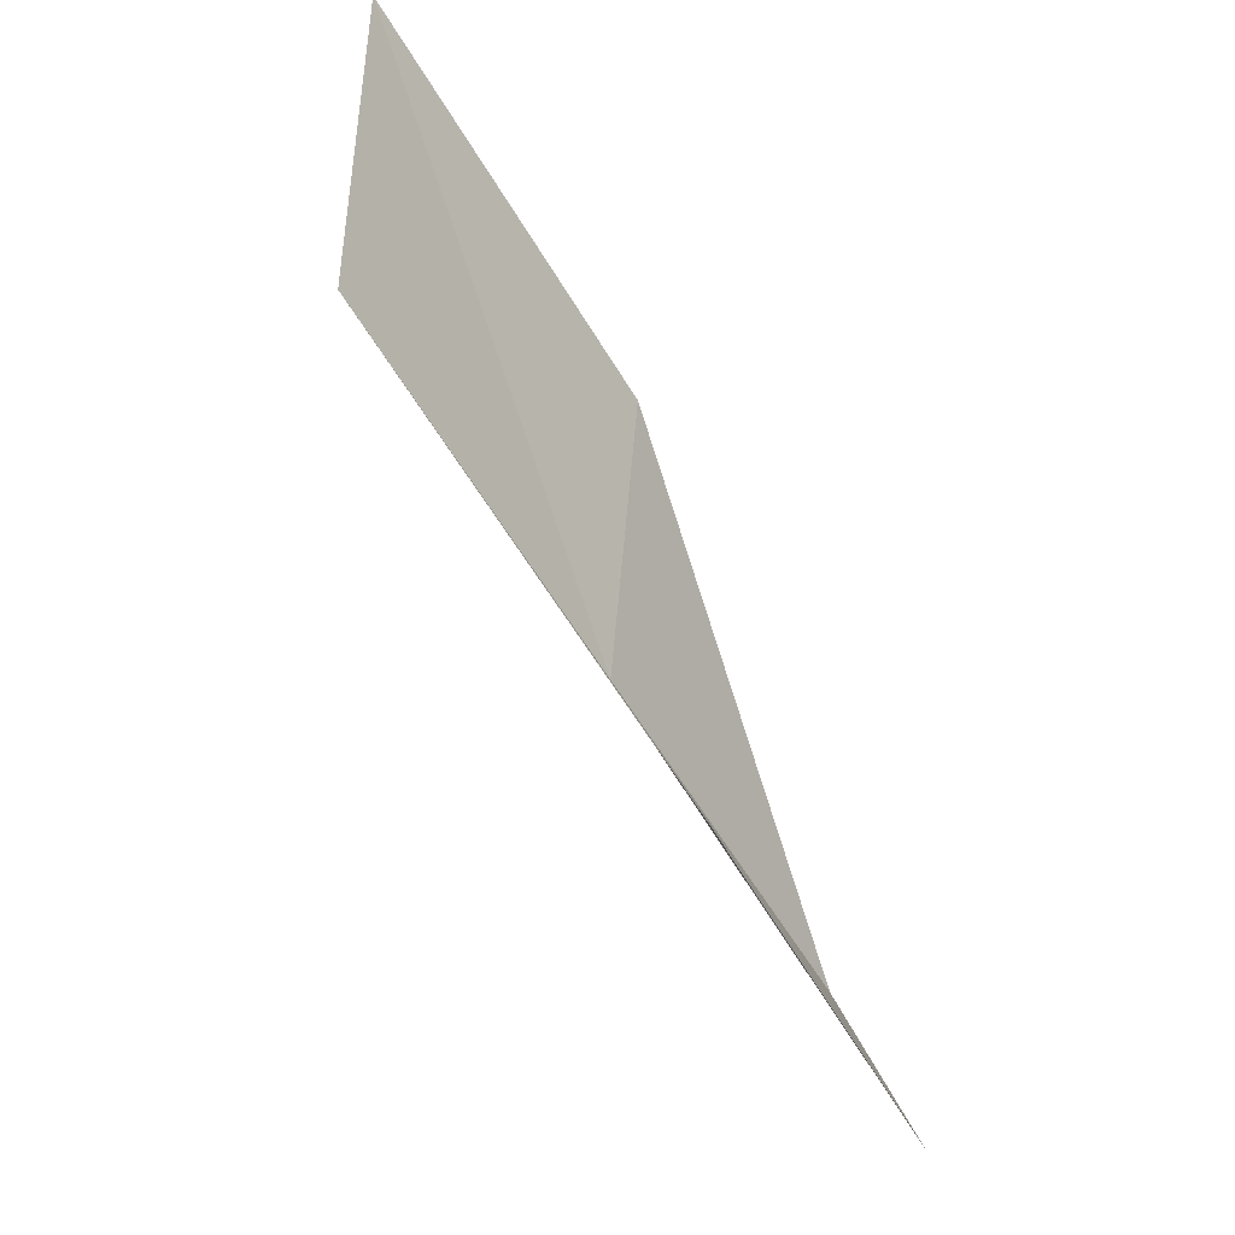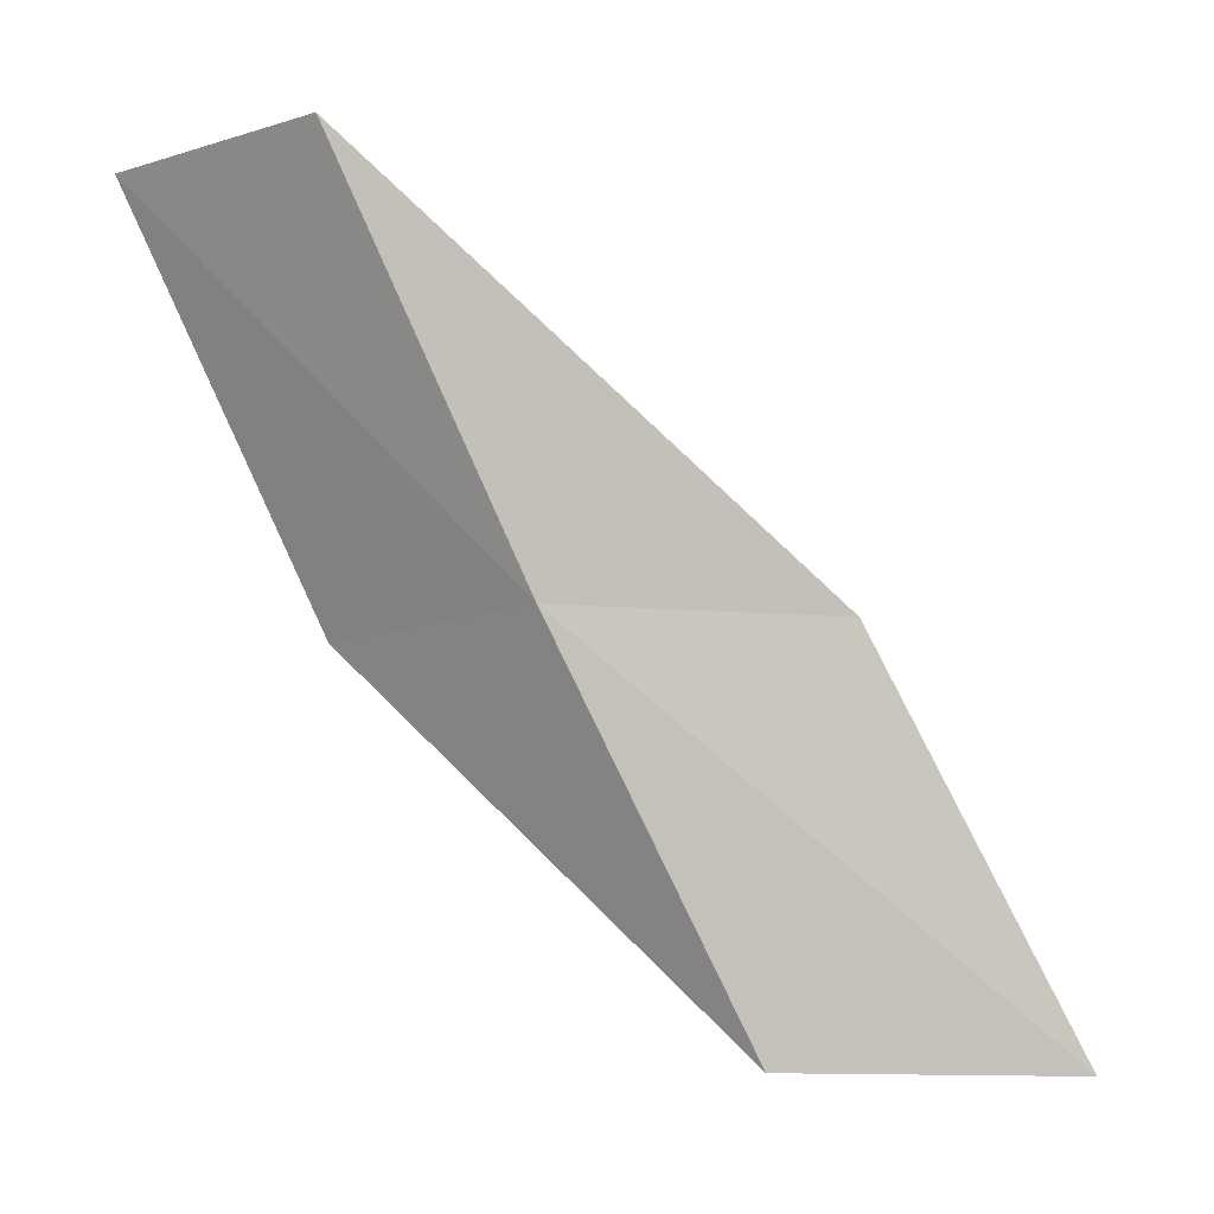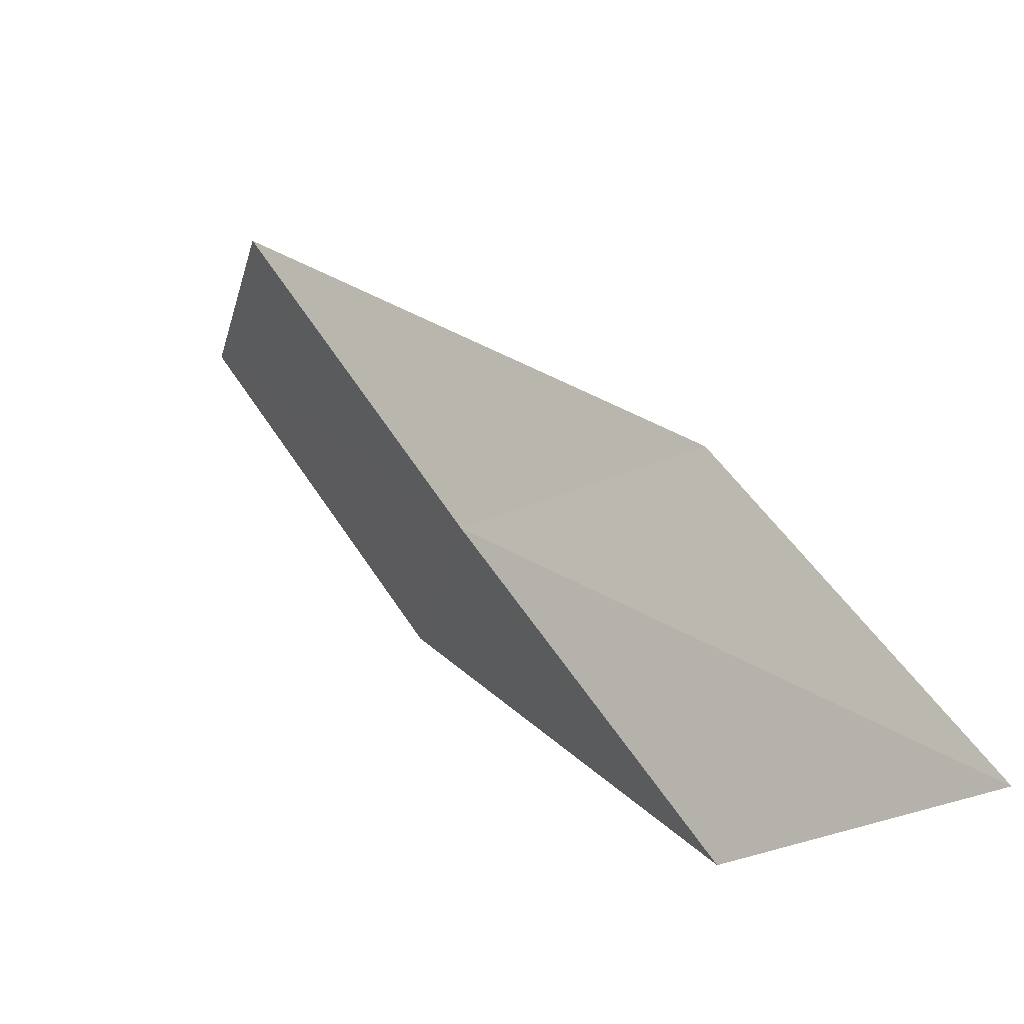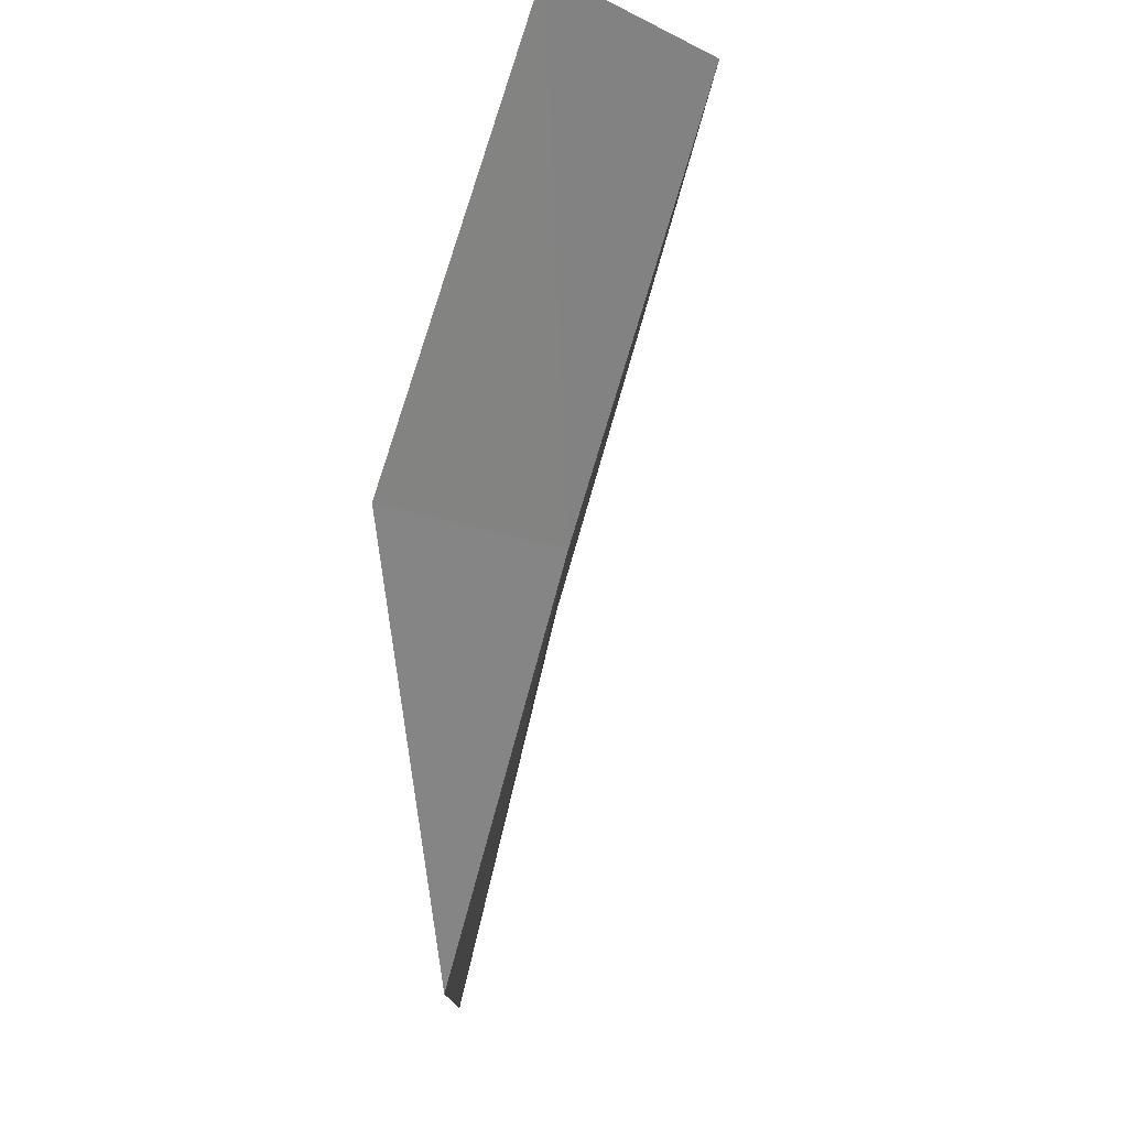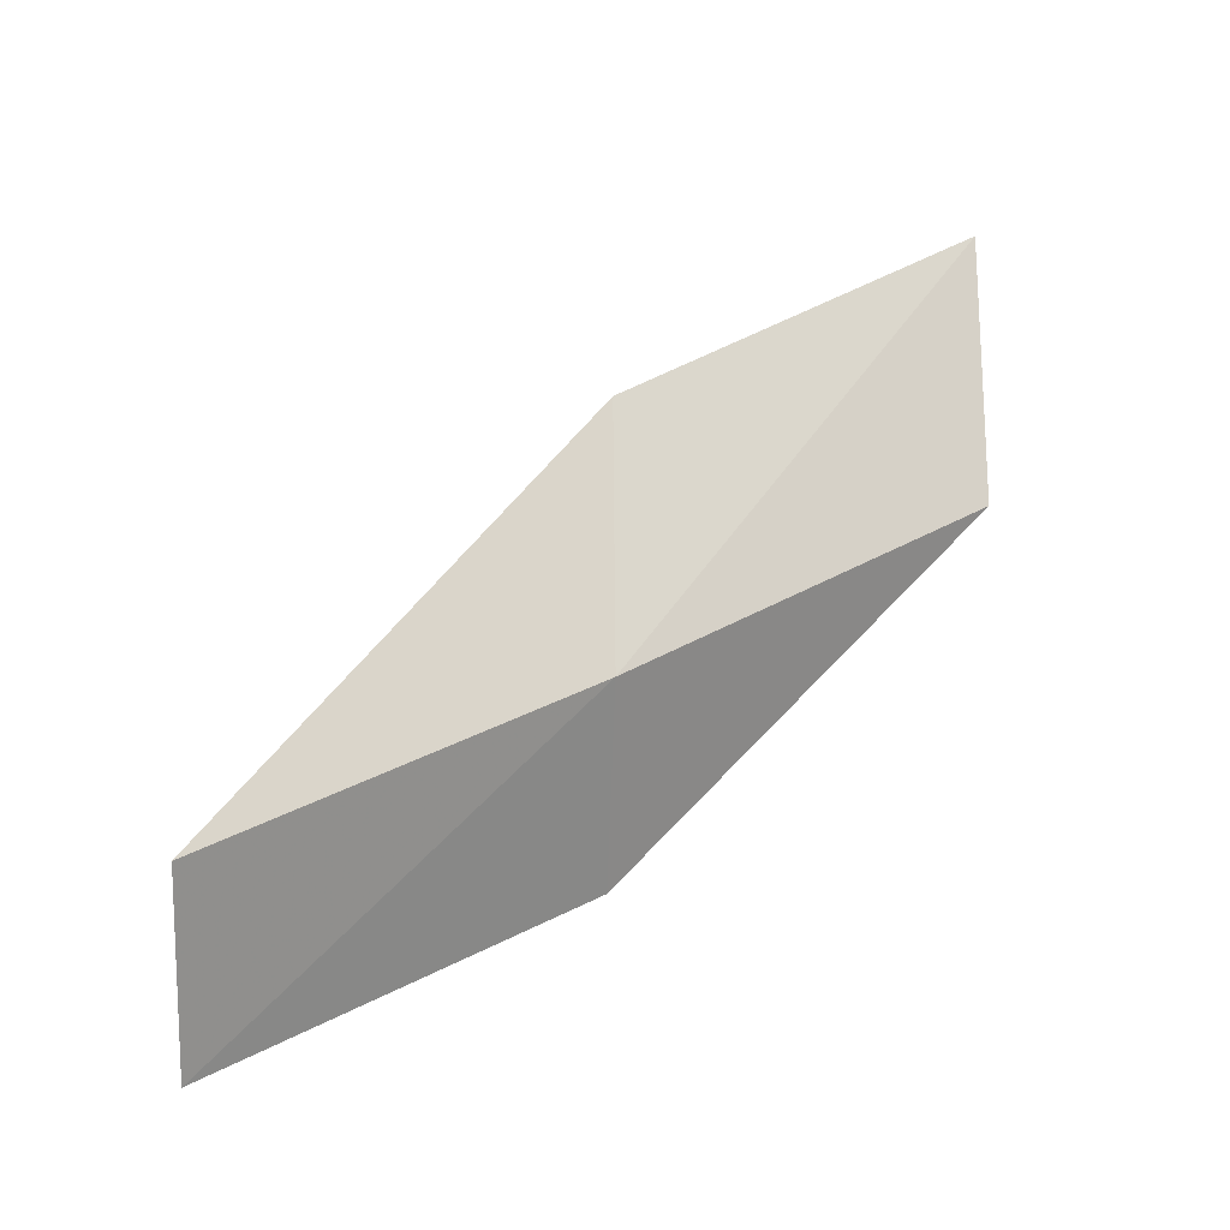
<metadata>
{"format":"obj","ext":"obj","renderer":"f3d","projection":"perspective","resolution":1024,"background":"white","views":[{"elev":-27.0,"azim":-126.0,"up":"+Y"},{"elev":-14.7,"azim":89.5,"up":"+Z"},{"elev":-32.3,"azim":131.1,"up":"+Z"},{"elev":-12.6,"azim":6.6,"up":"+Z"},{"elev":-10.3,"azim":86.6,"up":"+Y"}]}
</metadata>
<code>
v -43.6 2.494 65.53
v -44.11 5.783 65.53
v -41.82 0.33 70.03
v -43.32 -1.886 70.03
v -45.27 0.2599 65.53
v -45.63 8.283 61.02
v -45.25 4.833 61.02
f 1 3 2
f 1 5 4
f 1 4 3
f 1 6 7
f 1 2 6
f 1 7 5

</code>
